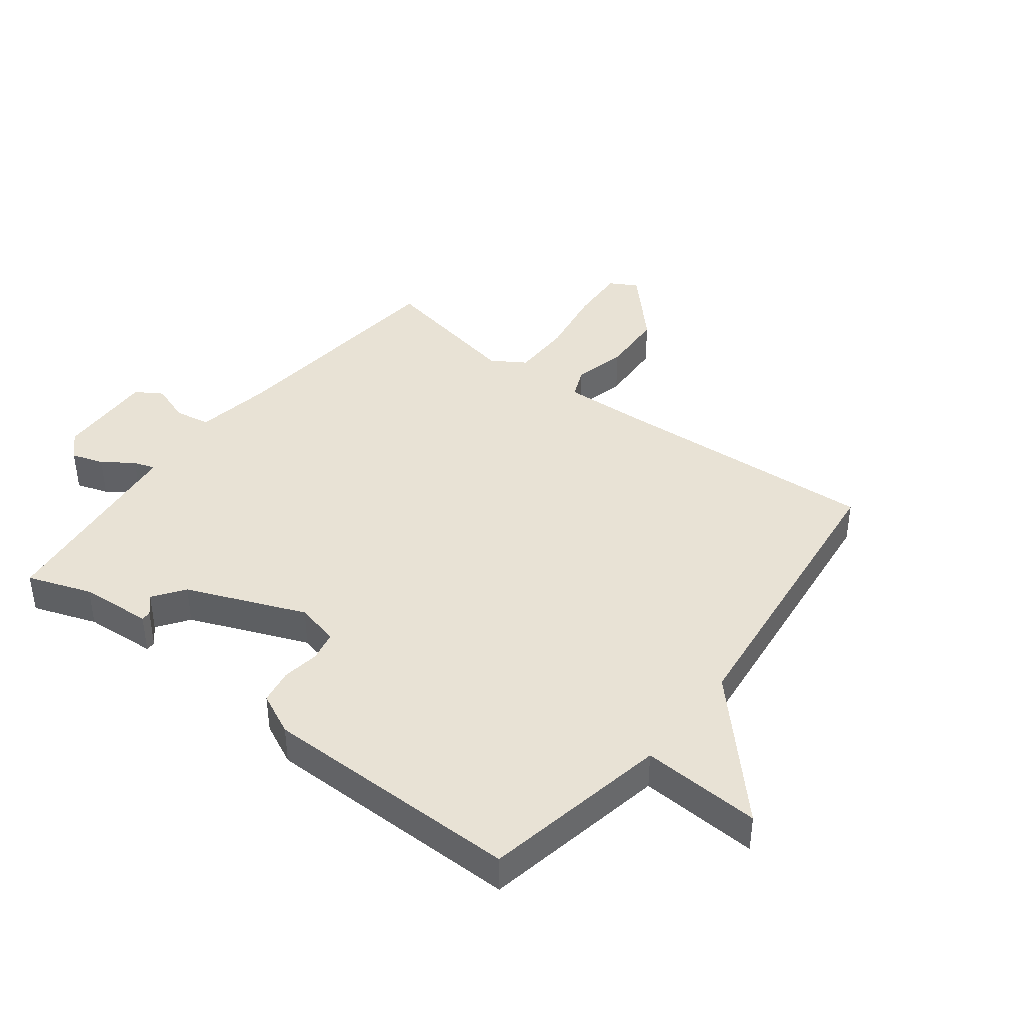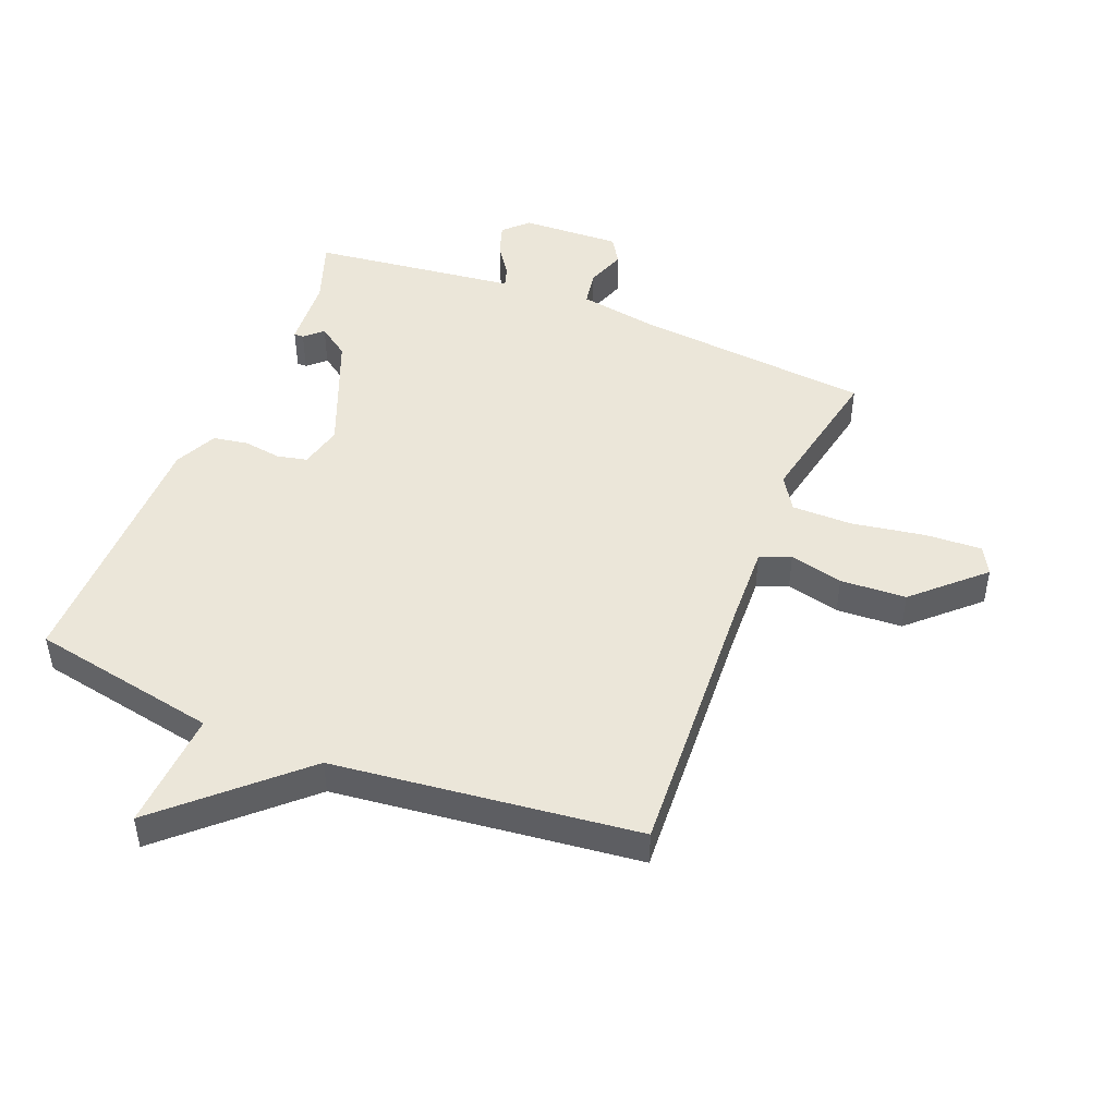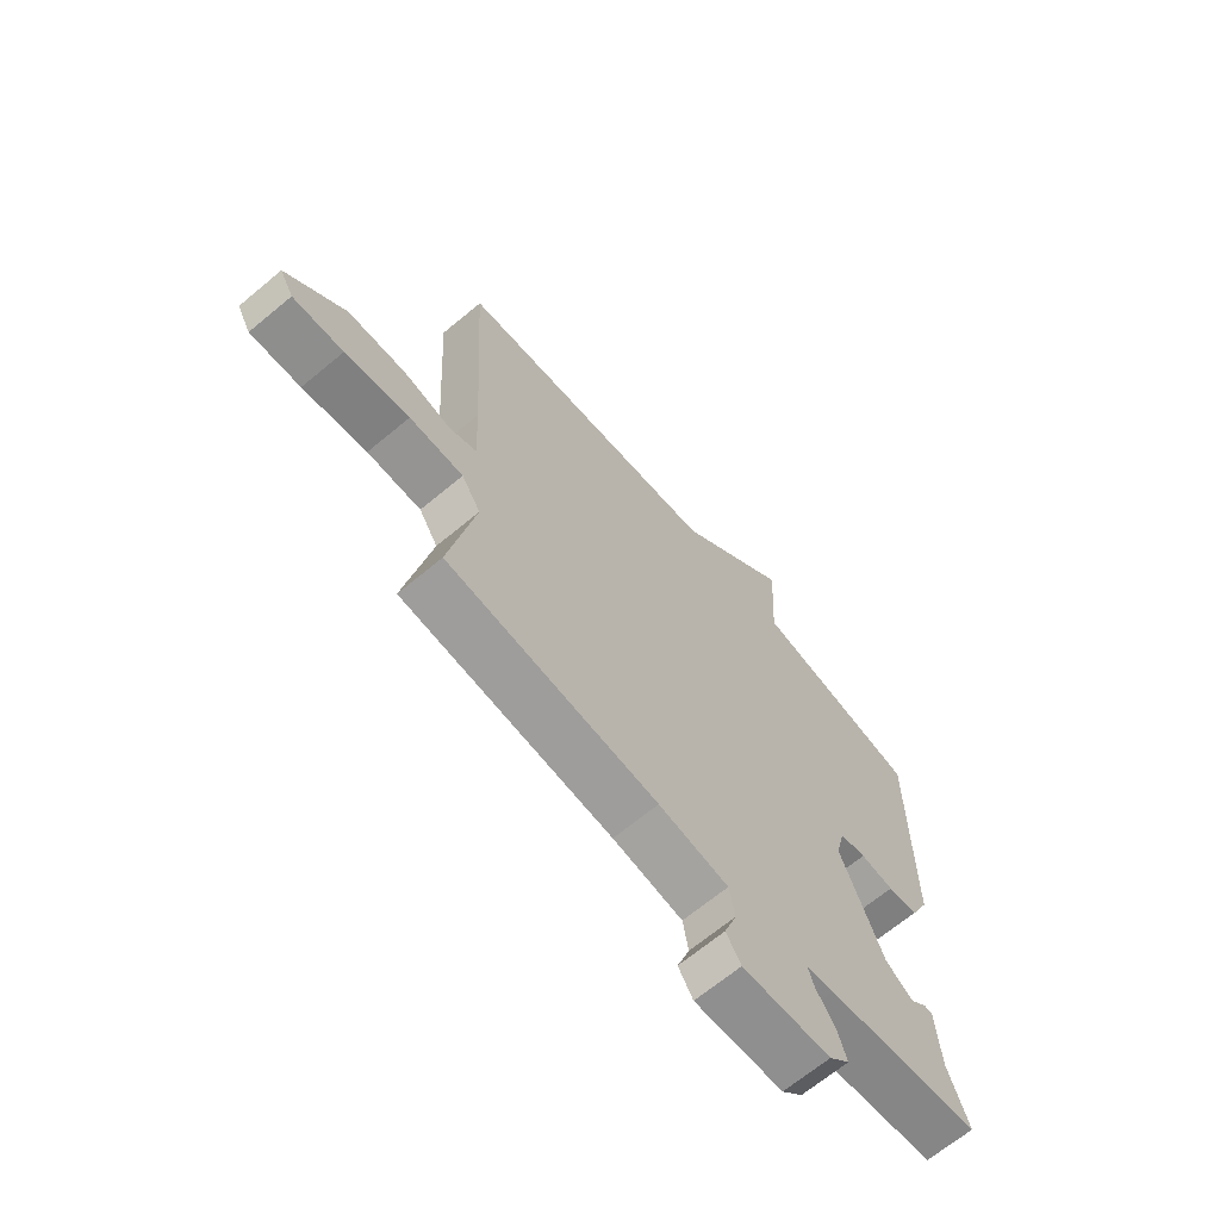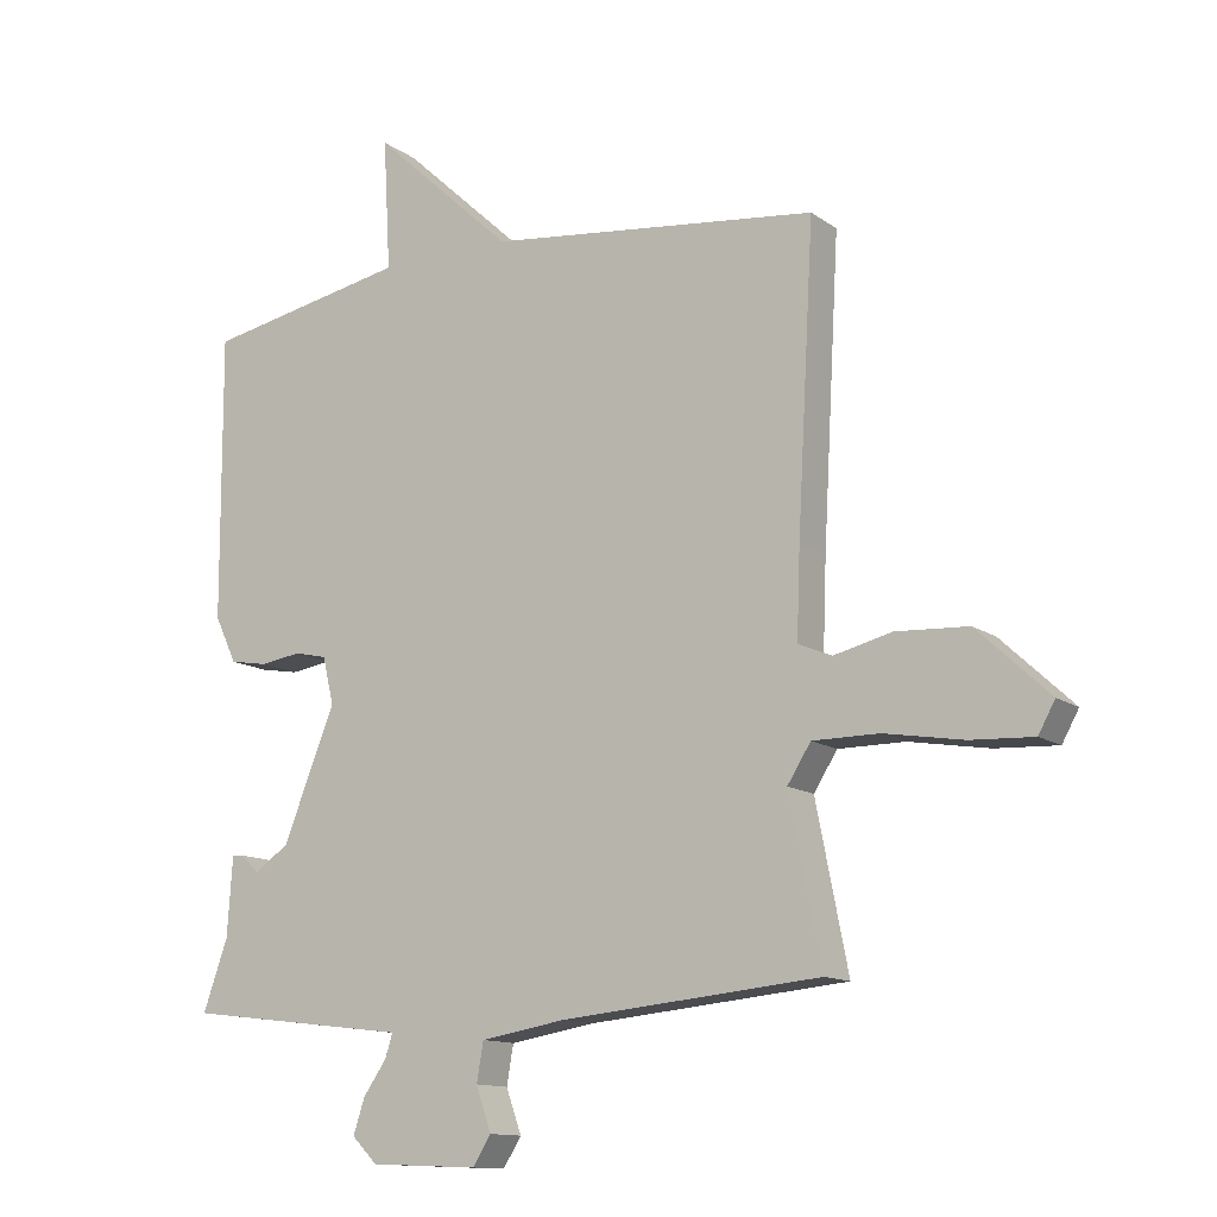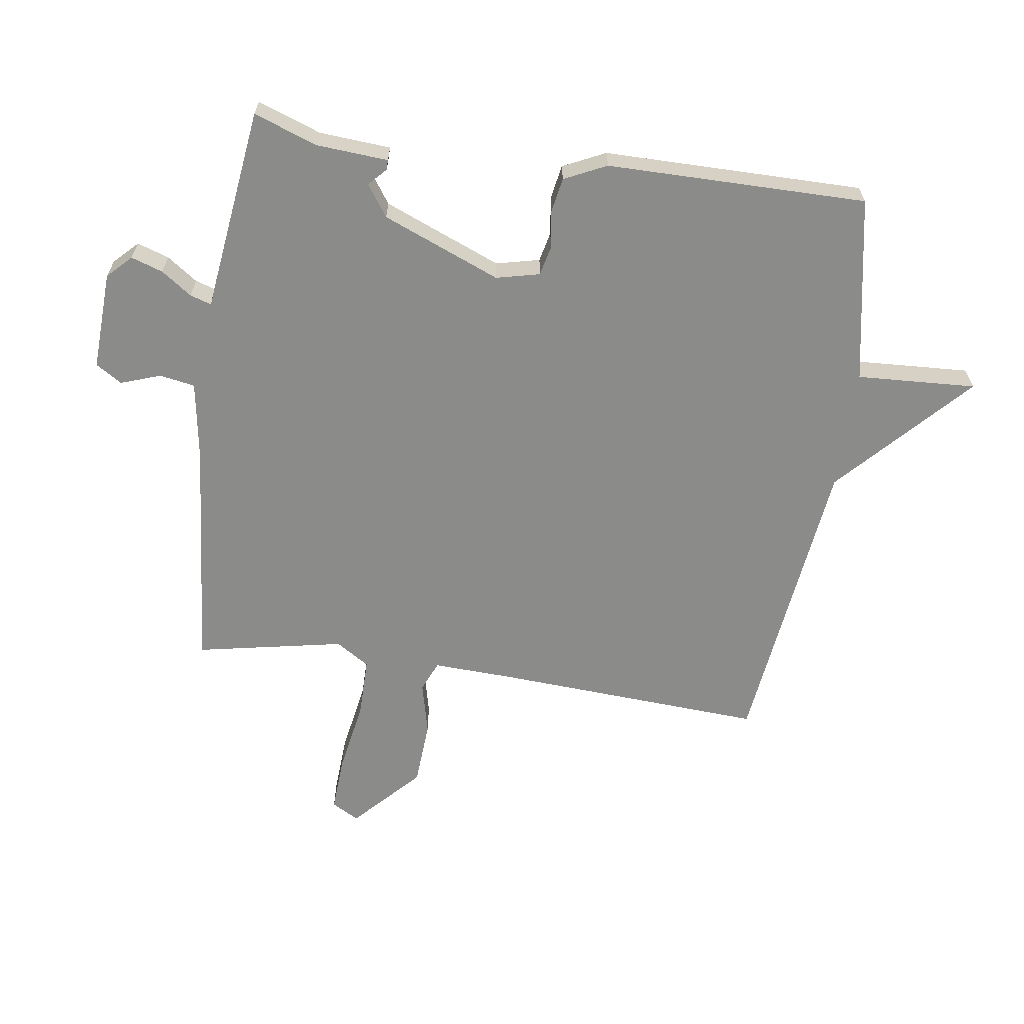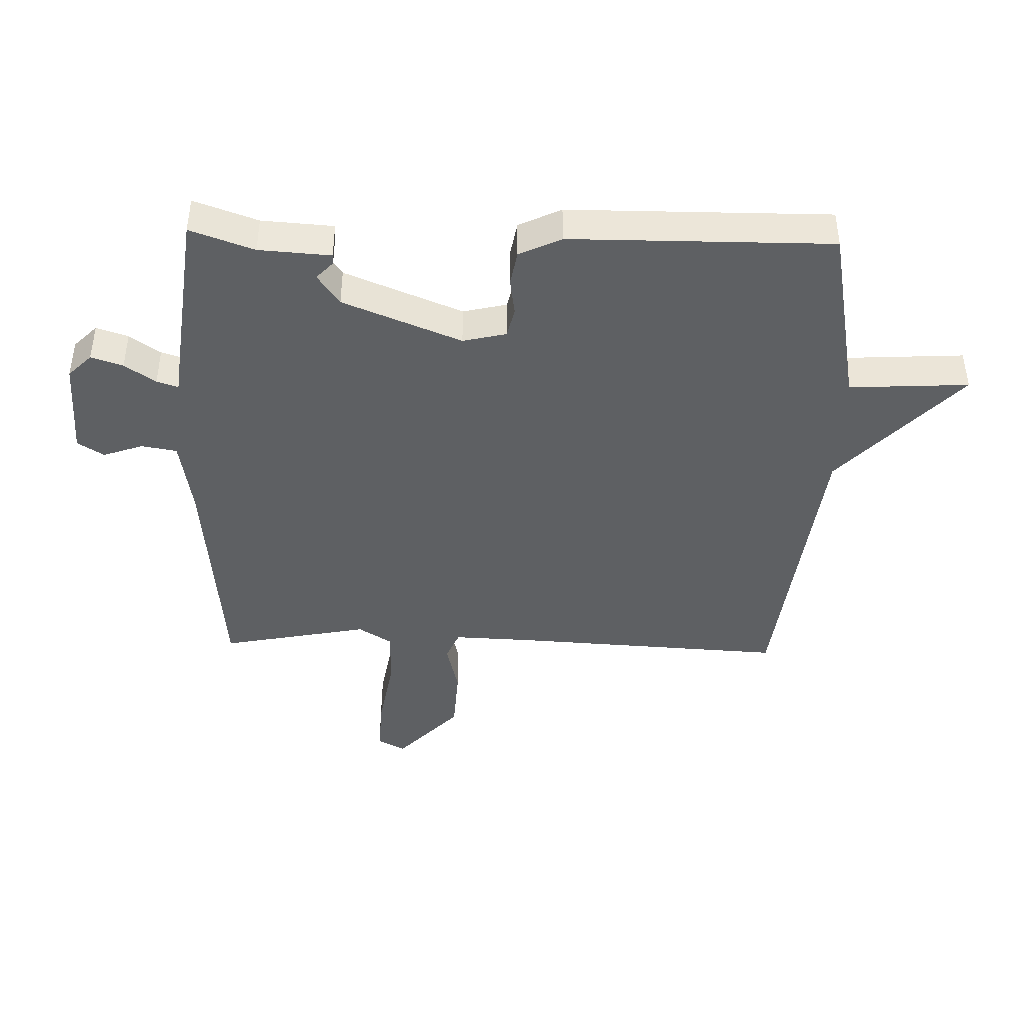
<metadata>
{"format":"obj","ext":"obj","renderer":"f3d","projection":"perspective","resolution":1024,"background":"white","views":[{"elev":40.9,"azim":-52.4,"up":"+Y"},{"elev":47.2,"azim":21.9,"up":"+Y"},{"elev":-67.1,"azim":129.9,"up":"+Z"},{"elev":-12.8,"azim":32.8,"up":"+Z"},{"elev":-63.7,"azim":-98.4,"up":"+Y"},{"elev":-42.5,"azim":-91.6,"up":"+Y"}]}
</metadata>
<code>
v -0.5 0.07 0.5
v -0.195 0.07 0.558
v -0.206 0.07 0.753
v 0.005 0.07 0.558
v 0.5 0.07 0.5
v 0.475 0.07 0.054
v 0.47 0.07 -0.076
v 0.52 0.07 -0.097
v 0.607 0.07 -0.076
v 0.714 0.07 -0.082
v 0.822 0.07 -0.183
v 0.797 0.07 -0.228
v 0.704 0.07 -0.223
v 0.586 0.07 -0.203
v 0.487 0.07 -0.203
v 0.452 0.07 -0.258
v 0.5 0.07 -0.5
v 0.114 0.07 -0.536
v -0.014 0.07 -0.557
v -0.024 0.07 -0.615
v -0.001 0.07 -0.68
v -0.028 0.07 -0.723
v -0.19 0.07 -0.716
v -0.228 0.07 -0.678
v -0.211 0.07 -0.626
v -0.176 0.07 -0.576
v -0.165 0.07 -0.541
v -0.216 0.07 -0.535
v -0.5 0.07 -0.5
v -0.463 0.07 -0.396
v -0.455 0.07 -0.279
v -0.439 0.07 -0.279
v -0.41 0.07 -0.306
v -0.359 0.07 -0.27
v -0.281 0.07 -0.077
v -0.298 0.07 -0.006
v -0.347 0.07 0.005
v -0.408 0.07 -0.004
v -0.465 0.07 0.006
v -0.498 0.07 0.075
v -0.5 0 0.5
v -0.195 0 0.558
v -0.206 0 0.753
v 0.005 0 0.558
v 0.5 0 0.5
v 0.475 0 0.054
v 0.47 0 -0.076
v 0.52 0 -0.097
v 0.607 0 -0.076
v 0.714 0 -0.082
v 0.822 0 -0.183
v 0.797 0 -0.228
v 0.704 0 -0.223
v 0.586 0 -0.203
v 0.487 0 -0.203
v 0.452 0 -0.258
v 0.5 0 -0.5
v 0.114 0 -0.536
v -0.014 0 -0.557
v -0.024 0 -0.615
v -0.001 0 -0.68
v -0.028 0 -0.723
v -0.19 0 -0.716
v -0.228 0 -0.678
v -0.211 0 -0.626
v -0.176 0 -0.576
v -0.165 0 -0.541
v -0.216 0 -0.535
v -0.5 0 -0.5
v -0.463 0 -0.396
v -0.455 0 -0.279
v -0.439 0 -0.279
v -0.41 0 -0.306
v -0.359 0 -0.27
v -0.281 0 -0.077
v -0.298 0 -0.006
v -0.347 0 0.005
v -0.408 0 -0.004
v -0.465 0 0.006
v -0.498 0 0.075
f 40 1 2
f 39 40 2
f 38 39 2
f 37 38 2
f 36 37 2
f 35 36 2
f 30 31 32 33
f 30 33 34
f 29 30 34
f 28 29 34
f 27 28 34
f 24 25 26
f 23 24 26
f 22 23 26
f 21 22 26
f 20 21 26
f 19 20 26 27
f 27 34 35
f 19 27 35
f 18 19 35
f 12 13 14
f 11 12 14
f 10 11 14
f 9 10 14
f 8 9 14
f 7 8 14 15
f 4 5 6
f 4 6 7
f 3 4 7
f 2 3 7
f 18 35 2
f 17 18 2
f 16 17 2
f 2 7 15 16
f 42 41 80
f 42 80 79
f 42 79 78
f 42 78 77
f 42 77 76
f 42 76 75
f 73 72 71 70
f 74 73 70
f 74 70 69
f 74 69 68
f 74 68 67
f 66 65 64
f 66 64 63
f 66 63 62
f 66 62 61
f 66 61 60
f 67 66 60 59
f 75 74 67
f 75 67 59
f 75 59 58
f 54 53 52
f 54 52 51
f 54 51 50
f 54 50 49
f 54 49 48
f 55 54 48 47
f 46 45 44
f 47 46 44
f 47 44 43
f 47 43 42
f 42 75 58
f 42 58 57
f 42 57 56
f 56 55 47 42
f 1 41 42 2
f 2 42 43 3
f 3 43 44 4
f 4 44 45 5
f 5 45 46 6
f 6 46 47 7
f 7 47 48 8
f 8 48 49 9
f 9 49 50 10
f 10 50 51 11
f 11 51 52 12
f 12 52 53 13
f 13 53 54 14
f 14 54 55 15
f 15 55 56 16
f 16 56 57 17
f 17 57 58 18
f 18 58 59 19
f 19 59 60 20
f 20 60 61 21
f 21 61 62 22
f 22 62 63 23
f 23 63 64 24
f 24 64 65 25
f 25 65 66 26
f 26 66 67 27
f 27 67 68 28
f 28 68 69 29
f 29 69 70 30
f 30 70 71 31
f 31 71 72 32
f 32 72 73 33
f 33 73 74 34
f 34 74 75 35
f 35 75 76 36
f 36 76 77 37
f 37 77 78 38
f 38 78 79 39
f 39 79 80 40
f 40 80 41 1

</code>
